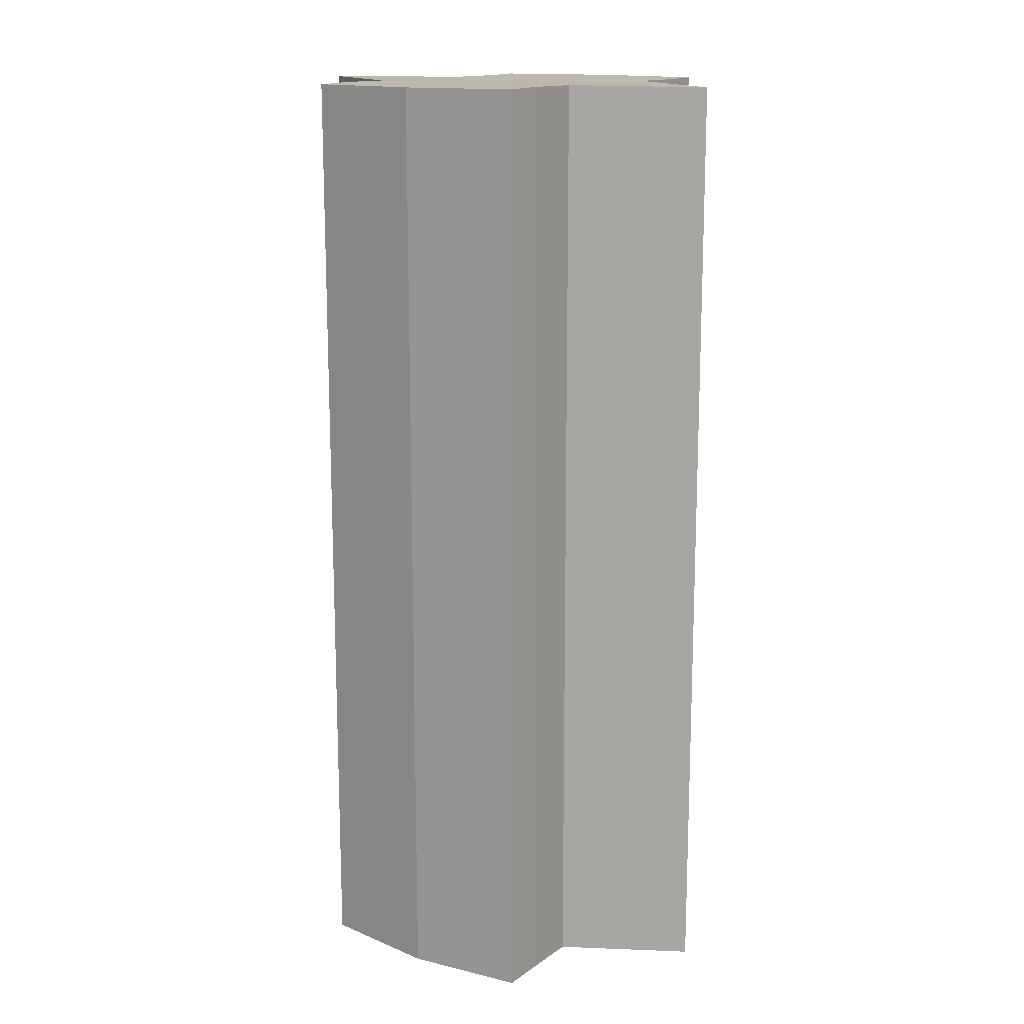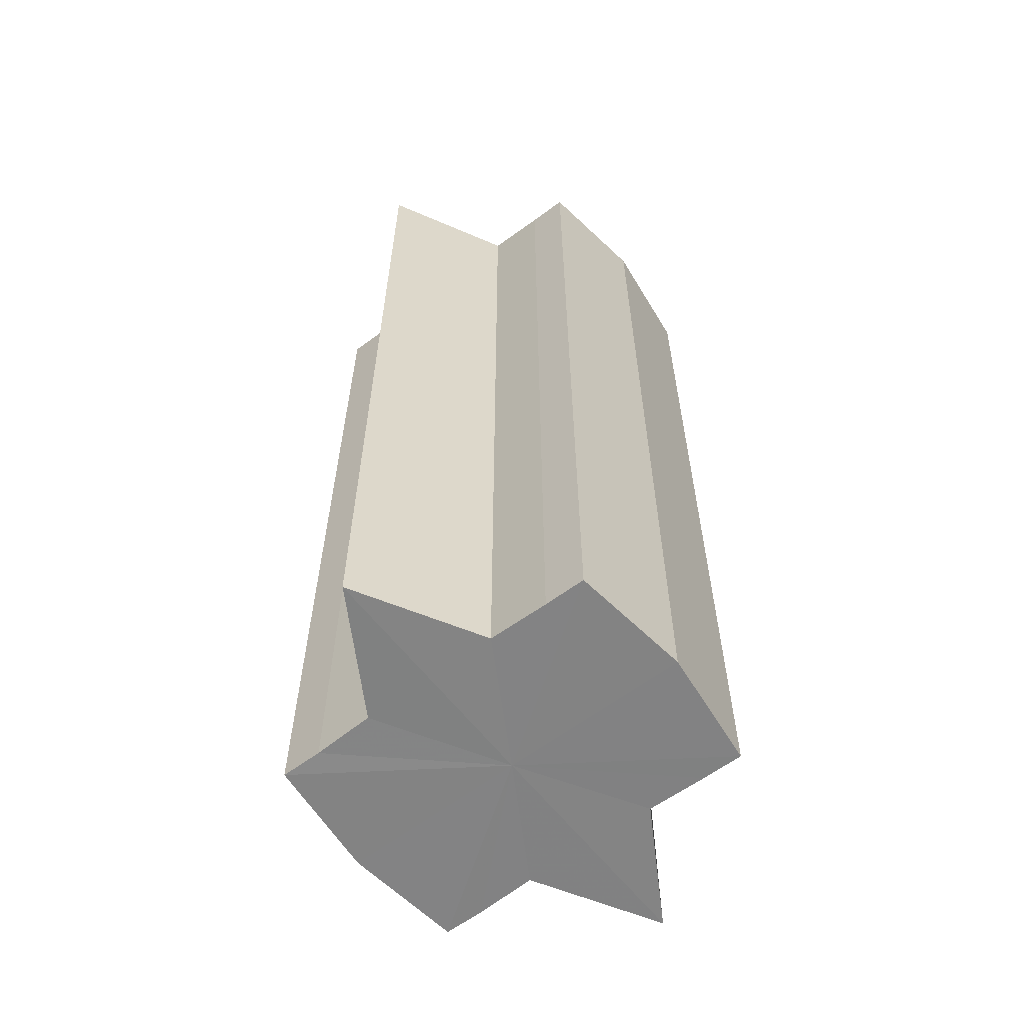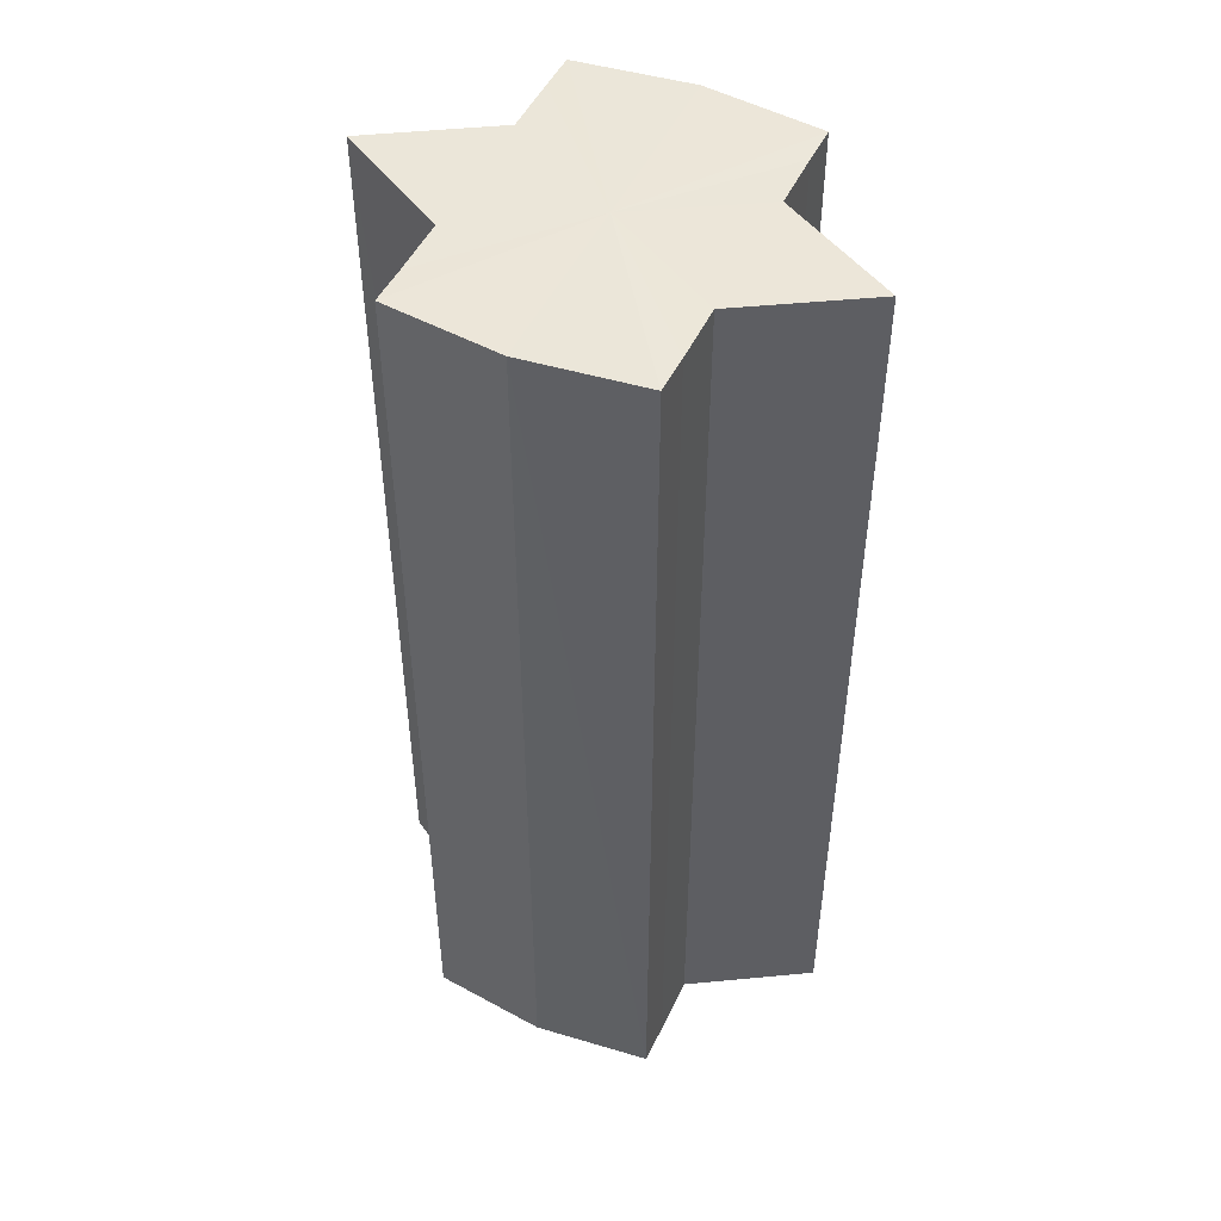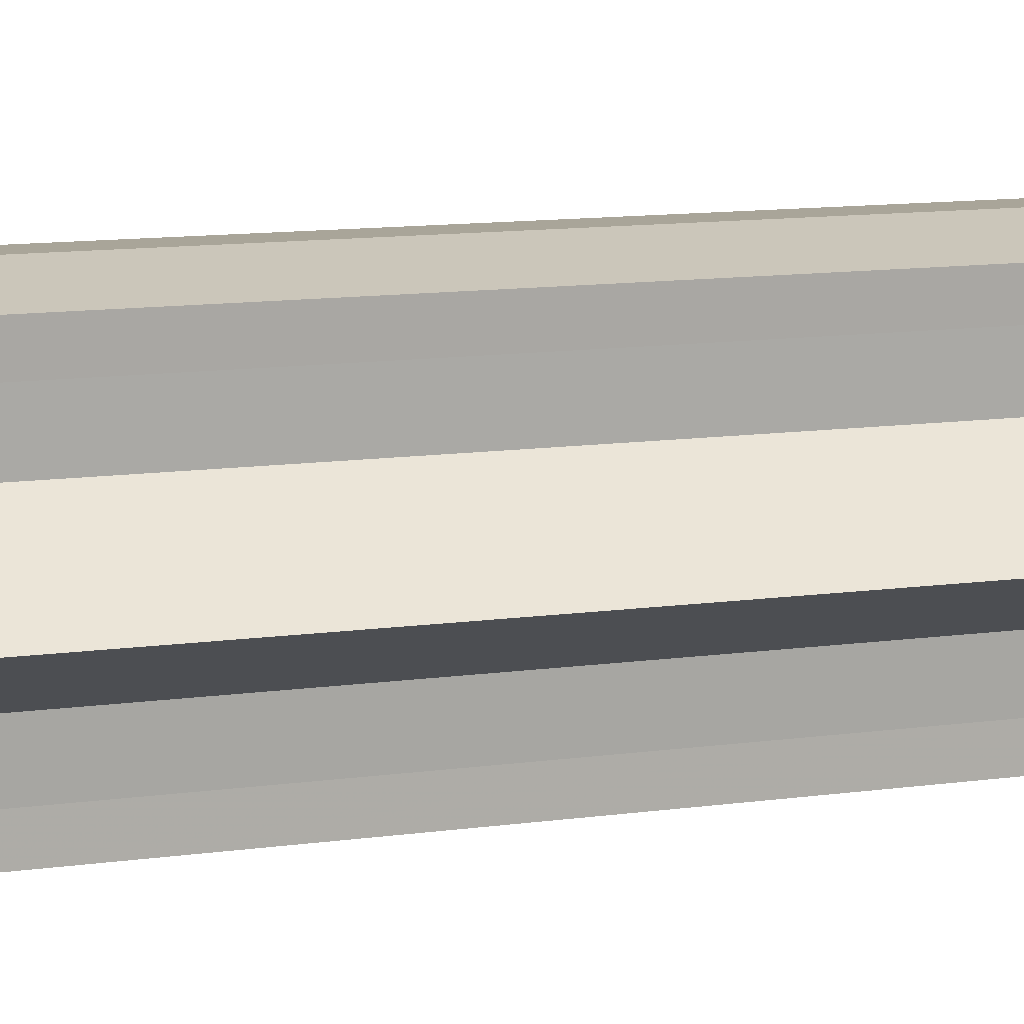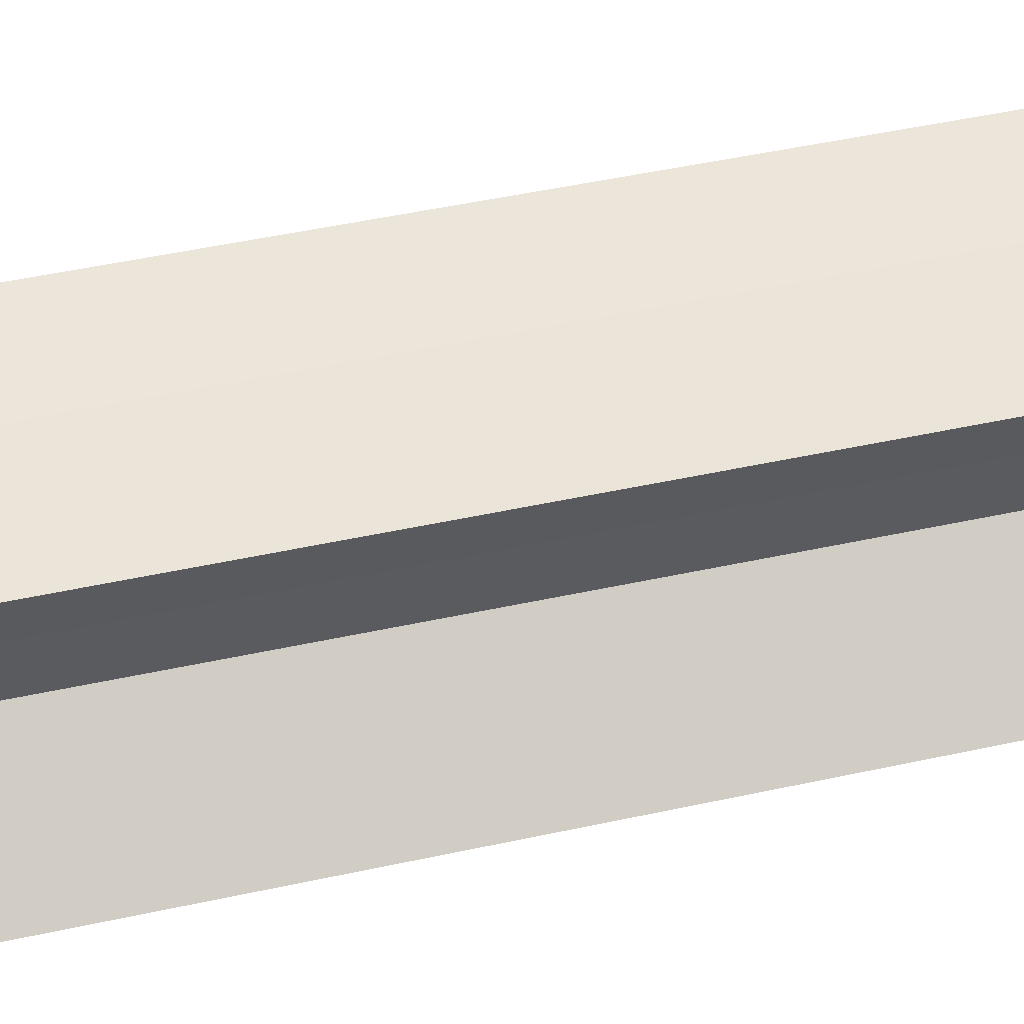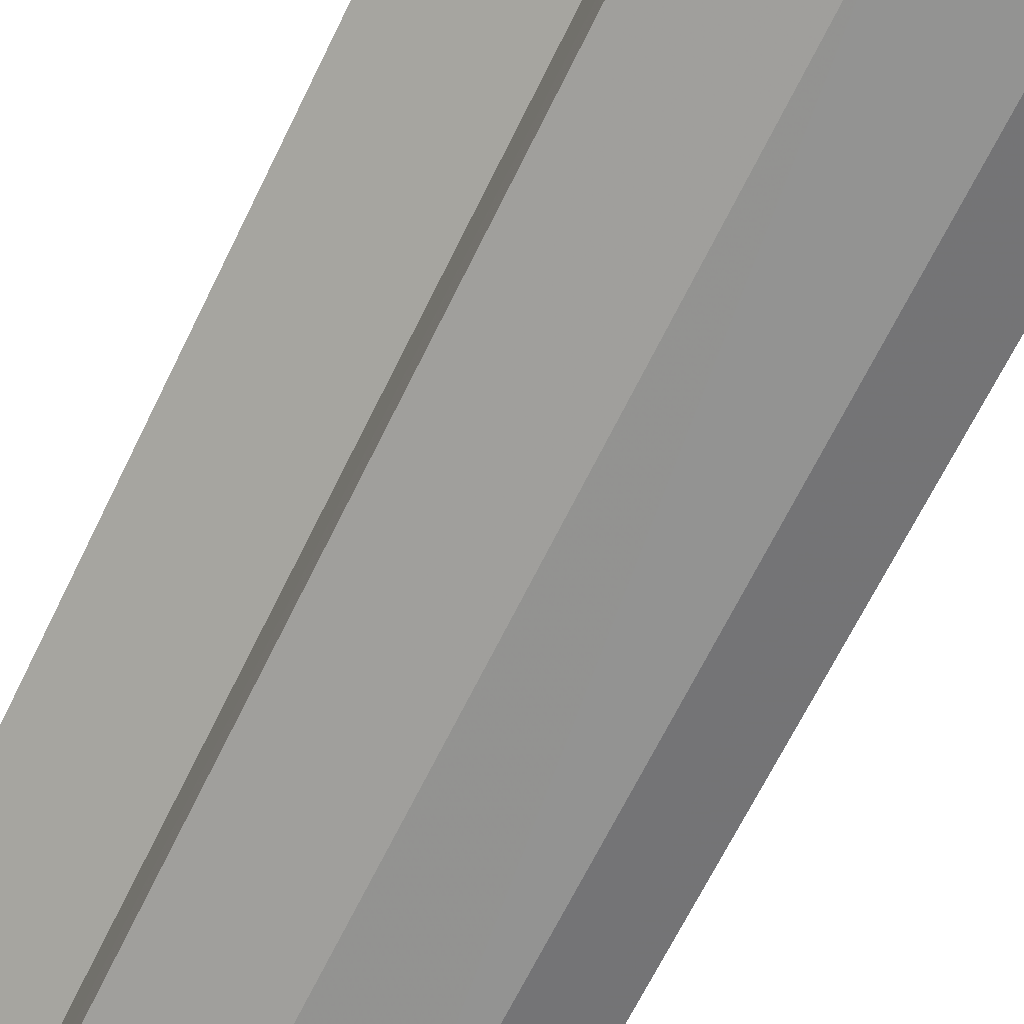
<metadata>
{"format":"obj","ext":"obj","renderer":"f3d","projection":"perspective","resolution":1024,"background":"white","views":[{"elev":14.9,"azim":-145.1,"up":"+Y"},{"elev":-60.9,"azim":127.7,"up":"+Y"},{"elev":48.7,"azim":24.6,"up":"+Y"},{"elev":14.3,"azim":-105.6,"up":"+Z"},{"elev":53.9,"azim":-102.8,"up":"+Z"},{"elev":-69.2,"azim":-26.4,"up":"+Z"}]}
</metadata>
<code>
o 1315
v 2243 1859 7.439
v 2243 1859 7.44
v 2243 1859 7.439
v 2243 1859 7.44
v 2243 1859 7.44
v 2243 1859 7.439
v 2243 1859 7.439
v 2243 1859 7.44
v 2243 1859 7.44
v 2243 1859 7.455
v 2243 1859 7.439
v 2243 1859 7.444
v 2243 1859 7.449
v 2243 1859 7.44
v 2243 1859 7.455
v 2243 1859 7.444
v 2243 1859 7.44
v 2243 1859 7.444
v 2243 1859 7.449
v 2243 1859 7.444
v 2243 1859 7.449
v 2243 1859 7.455
v 2243 1859 7.449
v 2243 1859 7.455
v 2243 1859 7.449
v 2243 1859 7.444
v 2243 1859 7.449
v 2243 1859 7.44
v 2243 1859 7.444
v 2243 1859 7.455
v 2243 1859 7.46
v 2243 1859 7.455
v 2243 1859 7.46
v 2243 1859 7.465
v 2243 1859 7.46
v 2243 1859 7.465
v 2243 1859 7.469
v 2243 1859 7.465
v 2243 1859 7.469
v 2243 1859 7.465
v 2243 1859 7.46
v 2243 1859 7.465
v 2243 1859 7.455
v 2243 1859 7.46
v 2243 1859 7.469
v 2243 1859 7.47
v 2243 1859 7.469
v 2243 1859 7.47
v 2243 1859 7.469
v 2243 1859 7.47
v 2243 1859 7.469
v 2243 1859 7.469
v 2243 1859 7.47
v 2243 1859 7.469
v 2243 1859 7.47
v 2243 1859 7.465
v 2243 1859 7.46
v 2243 1859 7.465
v 2243 1859 7.469
v 2243 1859 7.46
v 2243 1859 7.465
v 2243 1859 7.449
v 2243 1859 7.455
v 2243 1859 7.455
v 2243 1859 7.46
v 2243 1859 7.444
v 2243 1859 7.449
v 2243 1859 7.455
v 2243 1859 7.46
v 2243 1859 7.44
v 2243 1859 7.444
v 2243 1859 7.465
v 2243 1859 7.46
v 2243 1859 7.469
v 2243 1859 7.465
v 2243 1859 7.44
v 2243 1859 7.444
v 2243 1859 7.449
v 2243 1859 7.444
v 2243 1859 7.455
v 2243 1859 7.449
v 2243 1859 7.455
v 2243 1859 7.439
v 2243 1859 7.44
v 2243 1859 7.44
v 2243 1859 7.444
v 2243 1859 7.444
v 2243 1859 7.449
v 2243 1859 7.449
v 2243 1859 7.455
v 2243 1859 7.455
v 2243 1859 7.46
v 2243 1859 7.46
v 2243 1859 7.465
v 2243 1859 7.465
v 2243 1859 7.469
v 2243 1859 7.469
v 2243 1859 7.47
f 1 2 3
f 4 1 5
f 5 6 7
f 7 8 9
f 10 8 11
f 10 12 8
f 10 13 12
f 10 11 14
f 10 15 13
f 16 14 17
f 10 14 18
f 19 20 16
f 10 18 21
f 22 23 19
f 24 25 22
f 25 26 27
f 26 28 29
f 10 21 30
f 31 30 32
f 10 30 33
f 34 35 31
f 10 33 36
f 37 38 34
f 39 40 37
f 40 41 42
f 41 43 44
f 10 36 45
f 46 45 47
f 10 45 48
f 49 50 46
f 10 48 51
f 52 53 49
f 53 54 55
f 10 51 56
f 10 56 57
f 10 57 15
f 58 51 59
f 60 61 58
f 62 15 63
f 64 65 60
f 66 67 62
f 68 69 64
f 70 71 66
f 69 72 73
f 72 74 75
f 76 77 70
f 77 78 79
f 78 80 81
f 82 83 84
f 82 85 83
f 82 84 86
f 82 87 85
f 82 86 88
f 82 89 87
f 82 88 90
f 82 91 89
f 82 90 92
f 82 93 91
f 82 92 94
f 82 95 93
f 82 94 96
f 82 97 95
f 82 96 98
f 82 98 97

</code>
